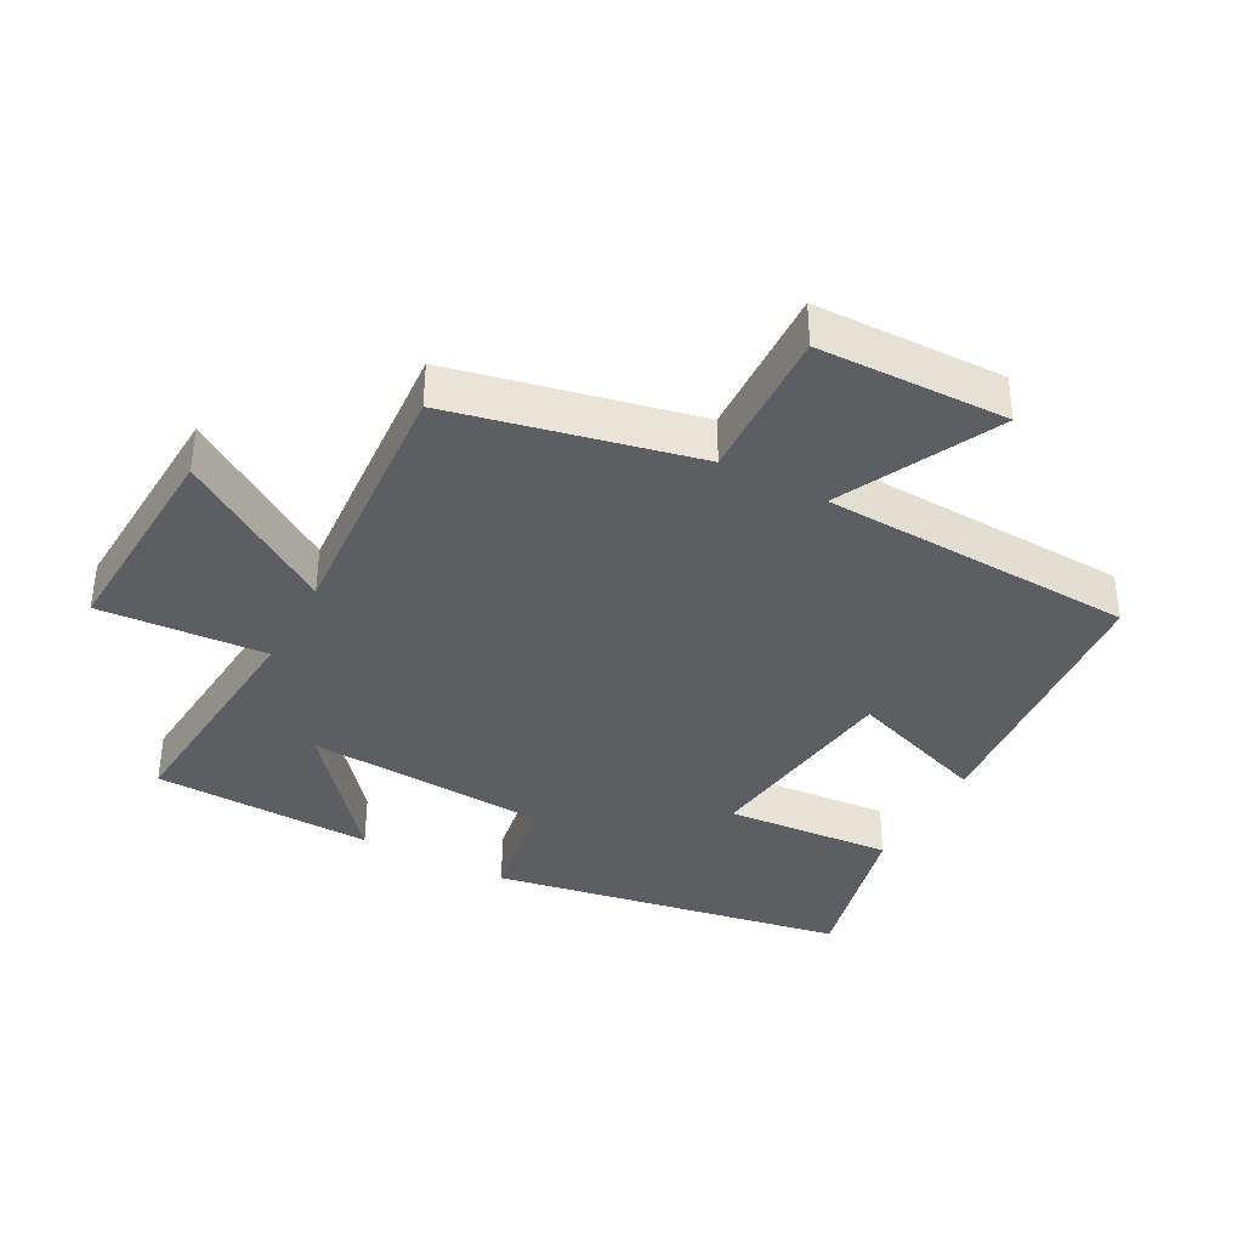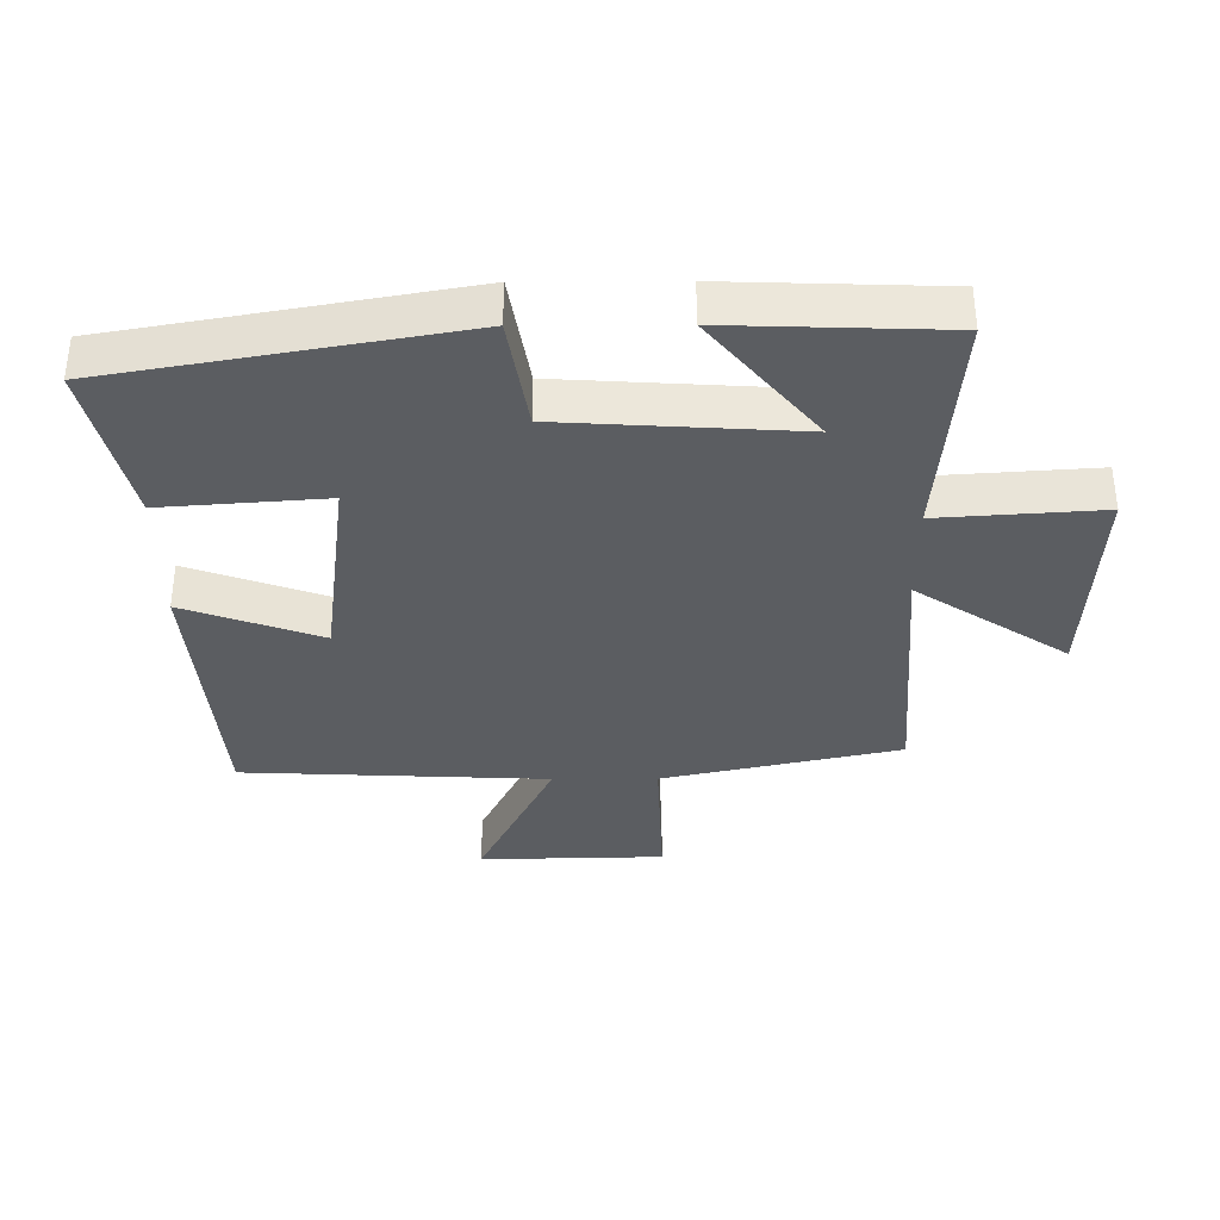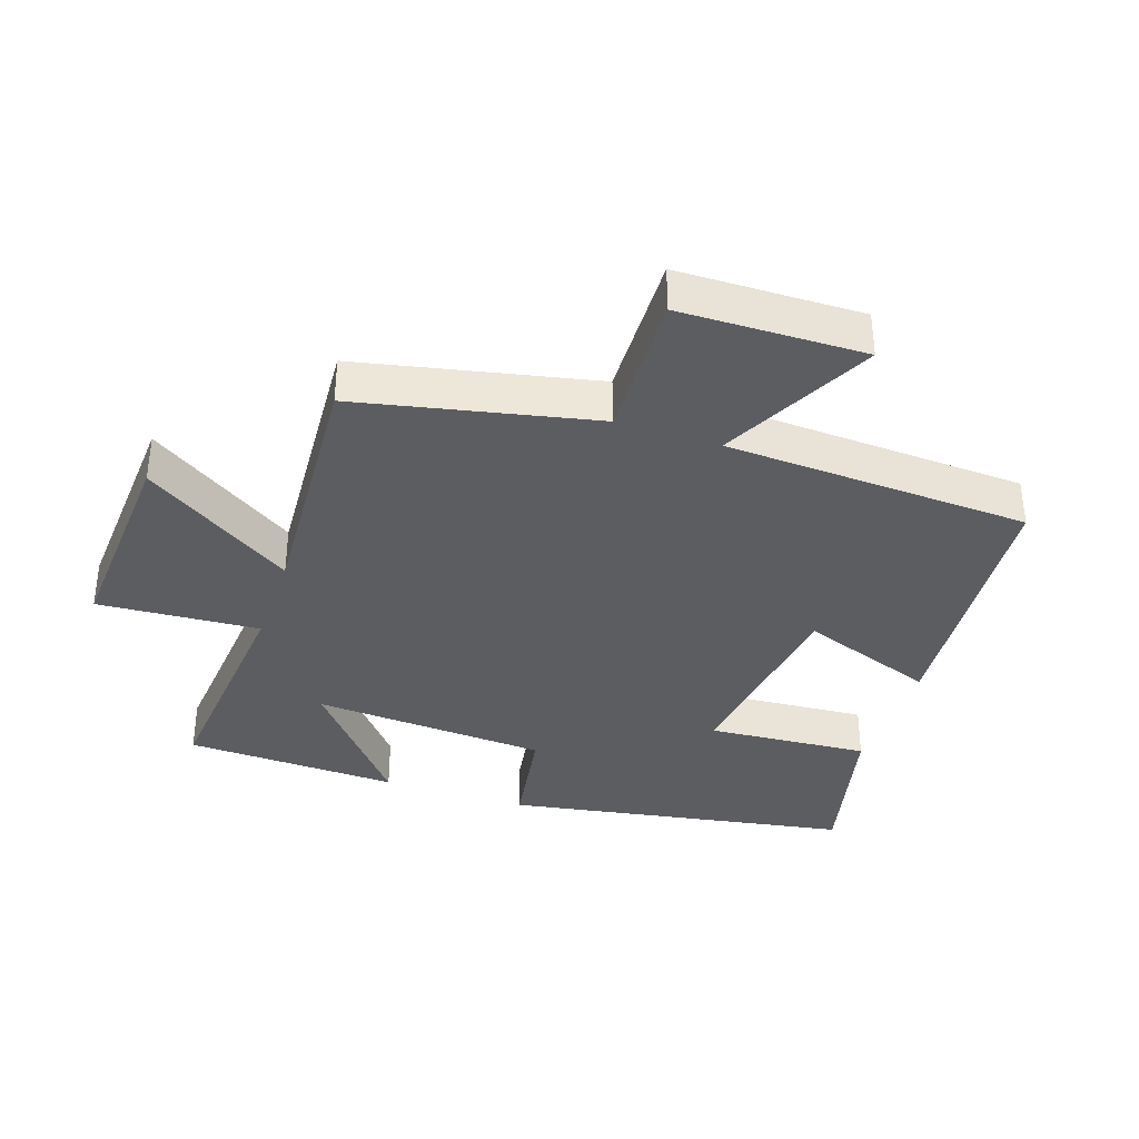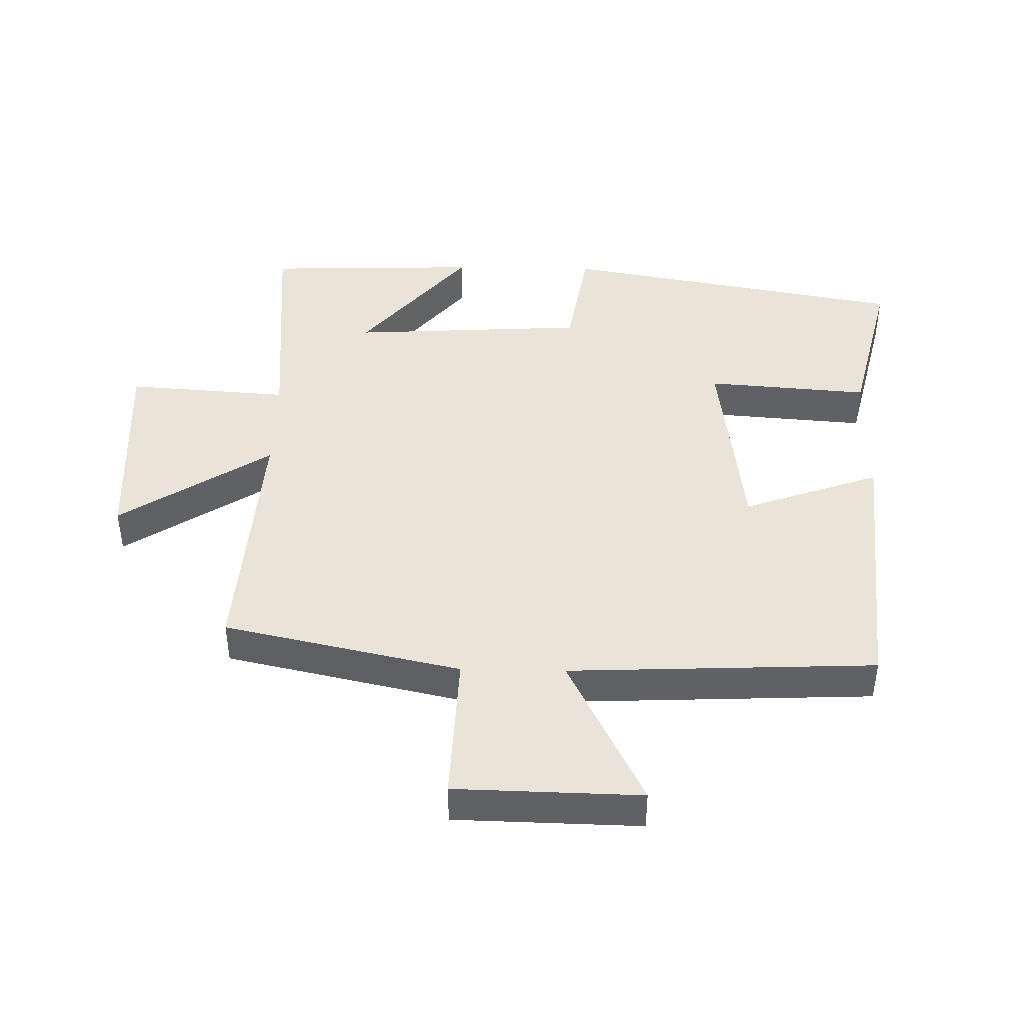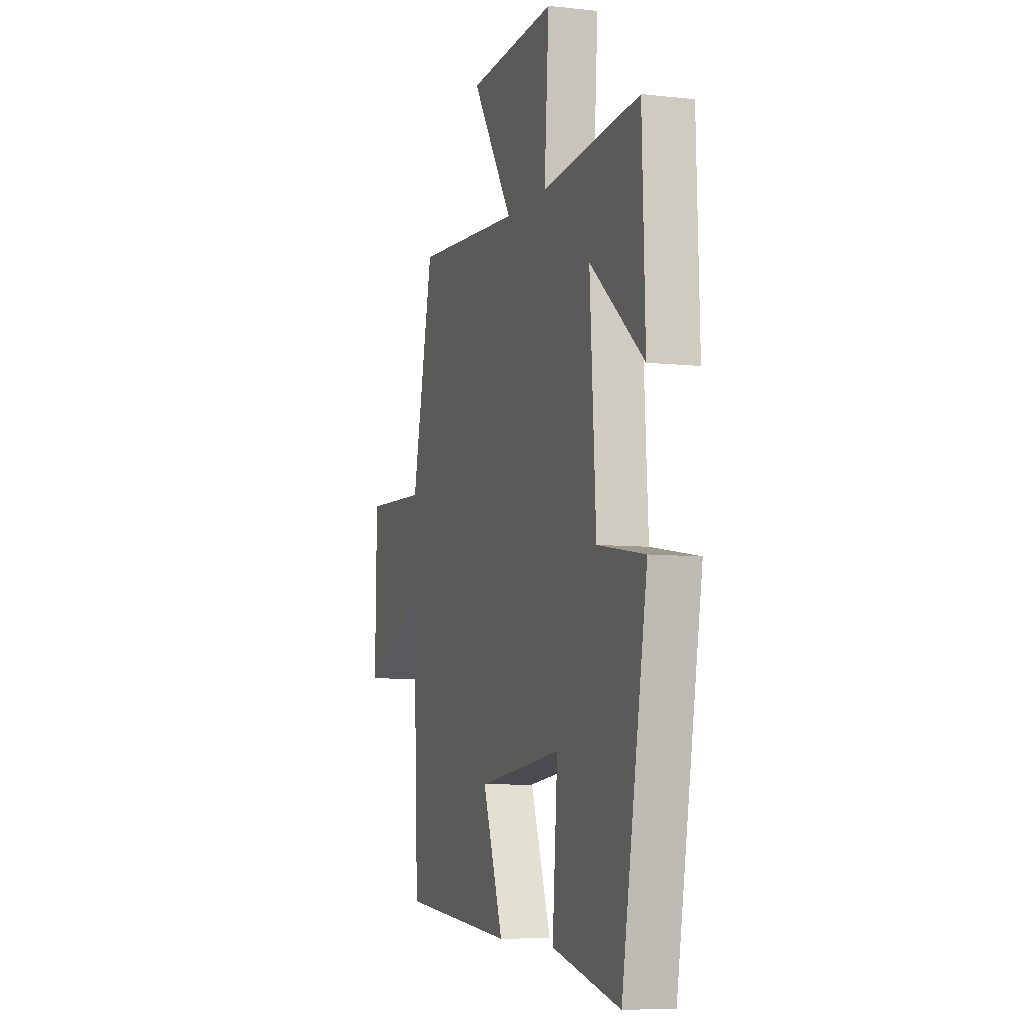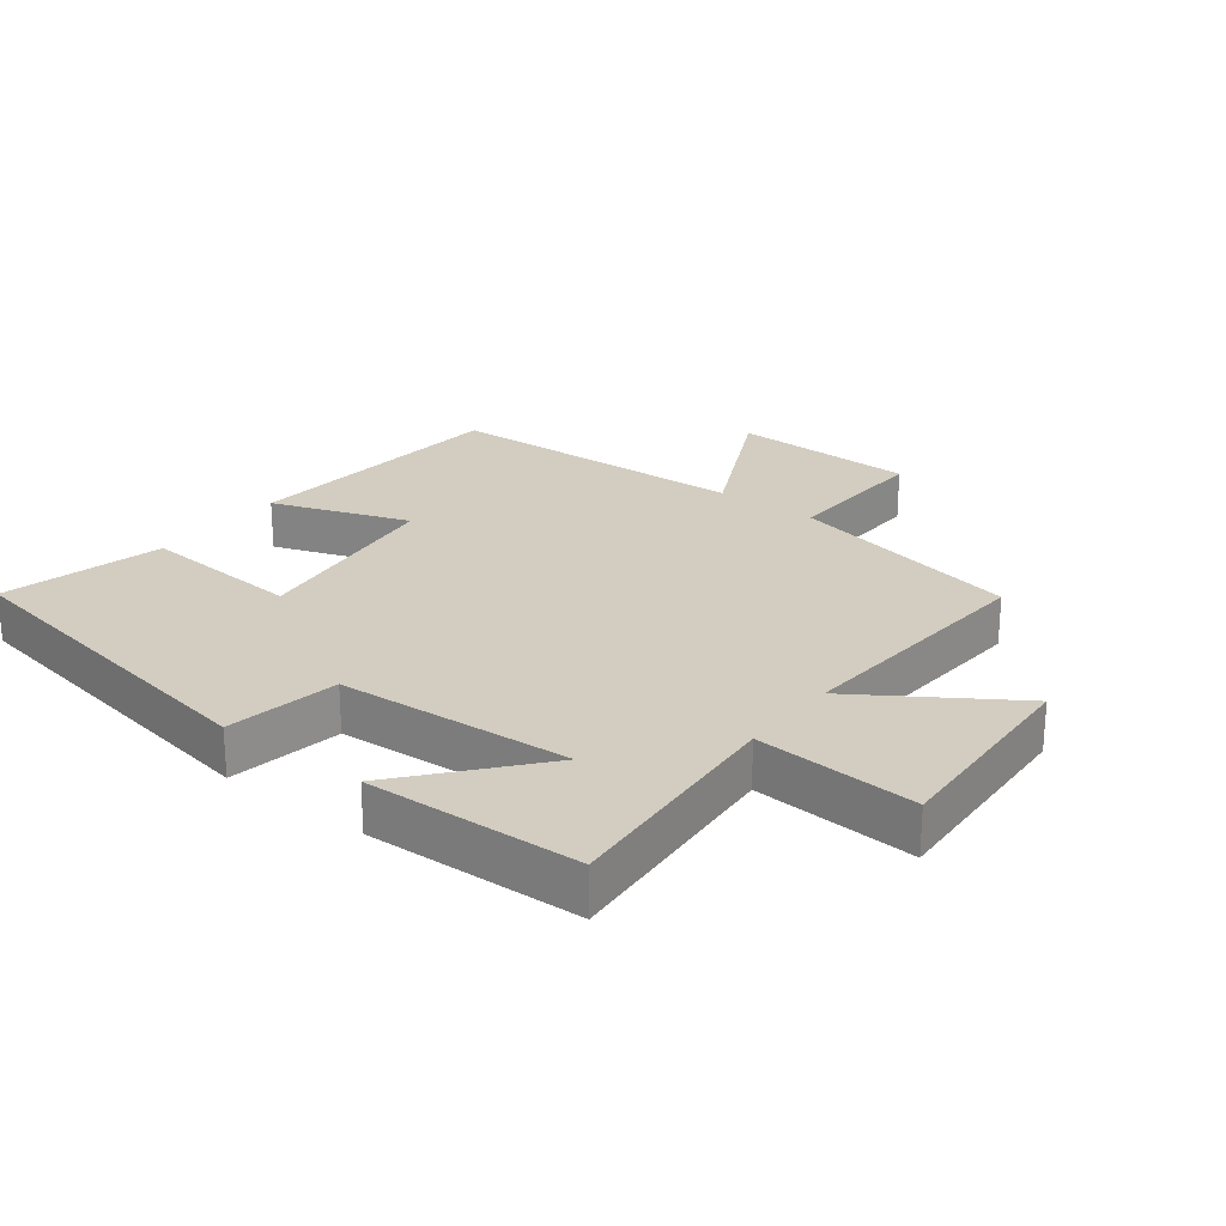
<metadata>
{"format":"obj","ext":"obj","renderer":"f3d","projection":"perspective","resolution":1024,"background":"white","views":[{"elev":-37.3,"azim":61.8,"up":"+Y"},{"elev":-35.9,"azim":-89.7,"up":"+Y"},{"elev":-36.1,"azim":71.1,"up":"+Y"},{"elev":43.4,"azim":91.2,"up":"+Y"},{"elev":-6.9,"azim":-108.1,"up":"+Z"},{"elev":24.4,"azim":-52.3,"up":"+Y"}]}
</metadata>
<code>
v -0.406 0.07 -0.56
v -0.5 0.07 -0.028
v -0.326 0.07 0.001
v -0.304 0.07 0.363
v -0.5 0.07 0.2
v -0.489 0.07 0.53
v -0.13 0.07 0.5
v -0.147 0.07 0.749
v 0.177 0.07 0.731
v 0.026 0.07 0.5
v 0.421 0.07 0.527
v 0.5 0.07 0.164
v 0.73 0.07 0.173
v 0.736 0.07 -0.111
v 0.5 0.07 0.006
v 0.479 0.07 -0.464
v 0.059 0.07 -0.5
v 0.134 0.07 -0.29
v -0.176 0.07 -0.25
v -0.157 0.07 -0.5
v -0.406 0 -0.56
v -0.5 0 -0.028
v -0.326 0 0.001
v -0.304 0 0.363
v -0.5 0 0.2
v -0.489 0 0.53
v -0.13 0 0.5
v -0.147 0 0.749
v 0.177 0 0.731
v 0.026 0 0.5
v 0.421 0 0.527
v 0.5 0 0.164
v 0.73 0 0.173
v 0.736 0 -0.111
v 0.5 0 0.006
v 0.479 0 -0.464
v 0.059 0 -0.5
v 0.134 0 -0.29
v -0.176 0 -0.25
v -0.157 0 -0.5
f 19 20 1 2
f 18 19 2 3
f 15 16 17 18
f 15 18 3 4
f 12 13 14 15
f 10 11 12 15
f 10 15 4
f 7 8 9 10
f 7 10 4
f 6 7 4
f 4 5 6
f 22 21 40 39
f 23 22 39 38
f 38 37 36 35
f 24 23 38 35
f 35 34 33 32
f 35 32 31 30
f 24 35 30
f 30 29 28 27
f 24 30 27
f 24 27 26
f 26 25 24
f 1 21 22 2
f 2 22 23 3
f 3 23 24 4
f 4 24 25 5
f 5 25 26 6
f 6 26 27 7
f 7 27 28 8
f 8 28 29 9
f 9 29 30 10
f 10 30 31 11
f 11 31 32 12
f 12 32 33 13
f 13 33 34 14
f 14 34 35 15
f 15 35 36 16
f 16 36 37 17
f 17 37 38 18
f 18 38 39 19
f 19 39 40 20
f 20 40 21 1

</code>
